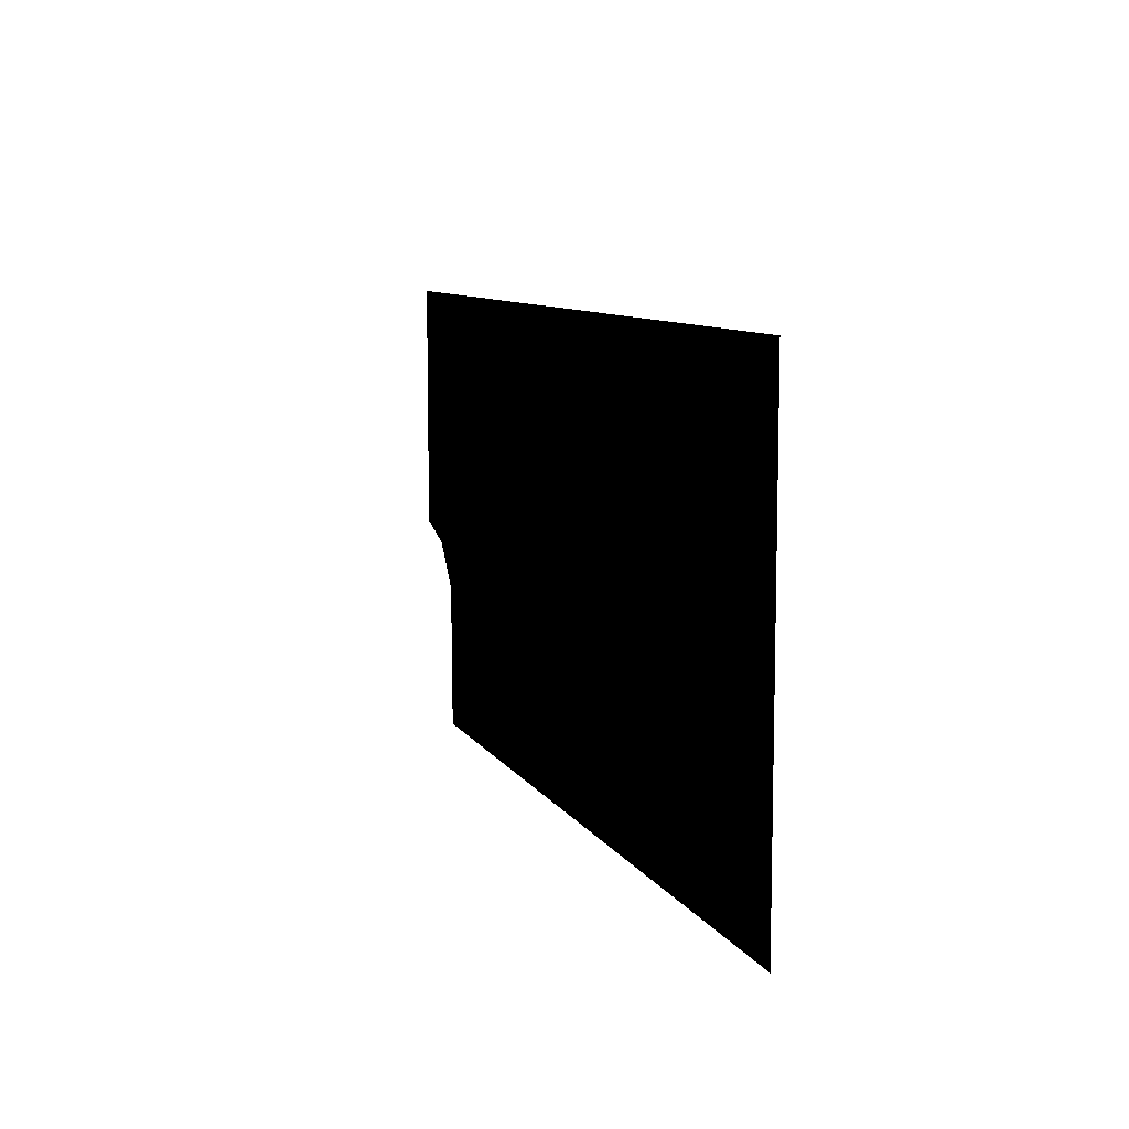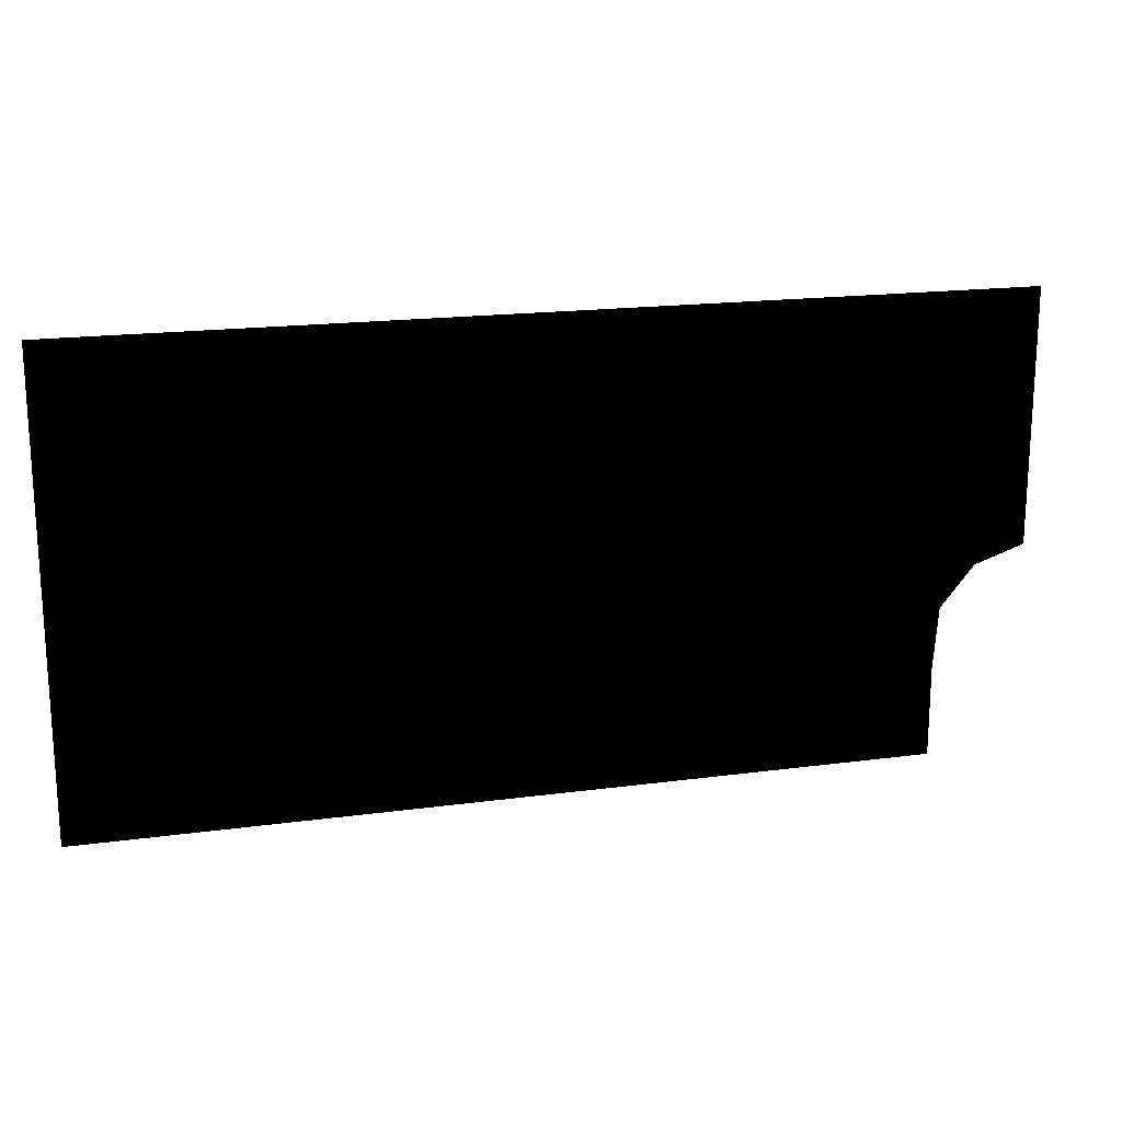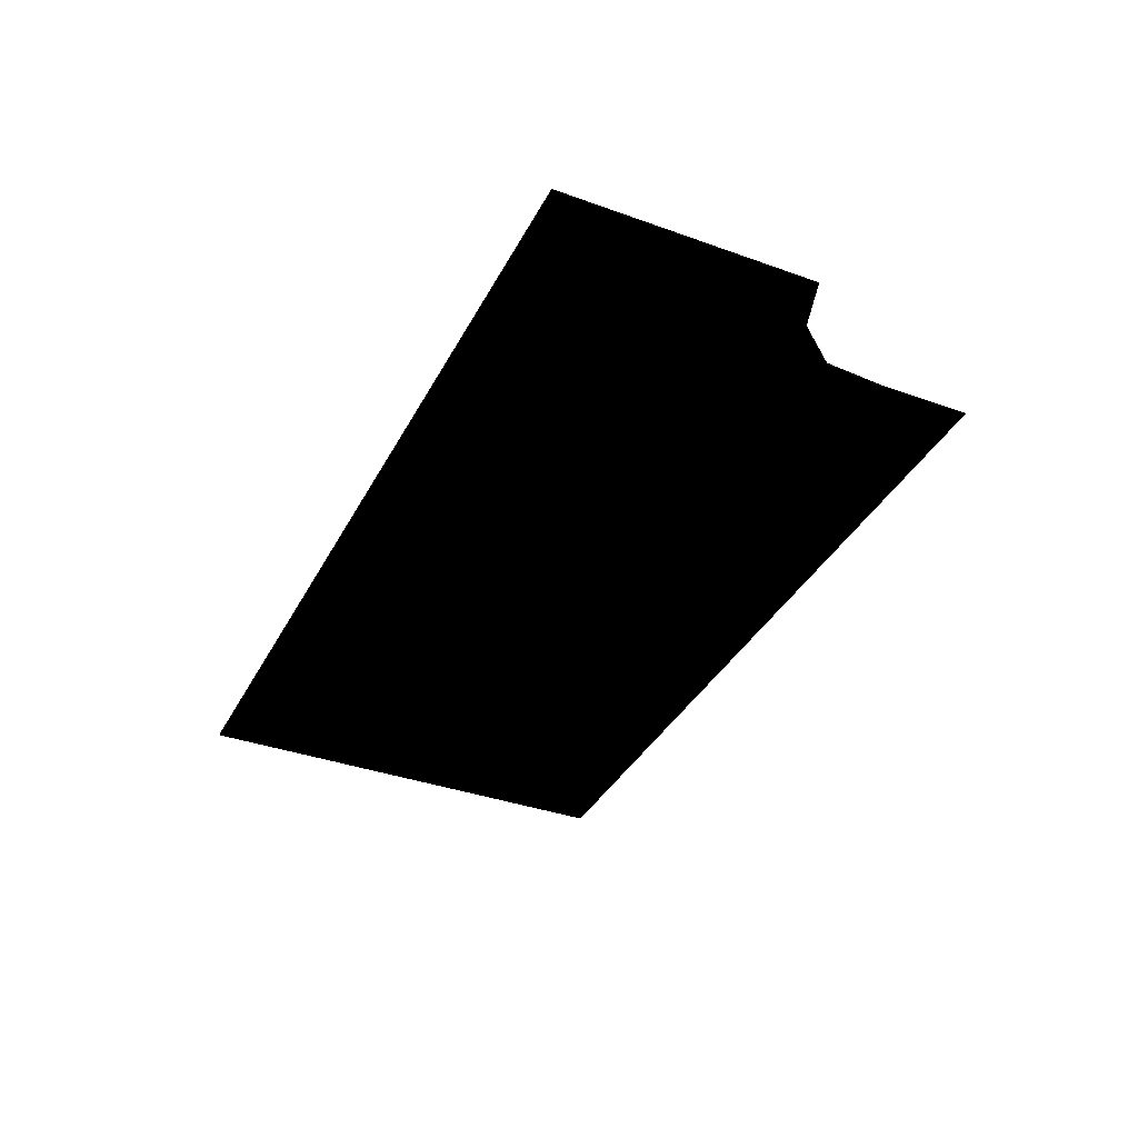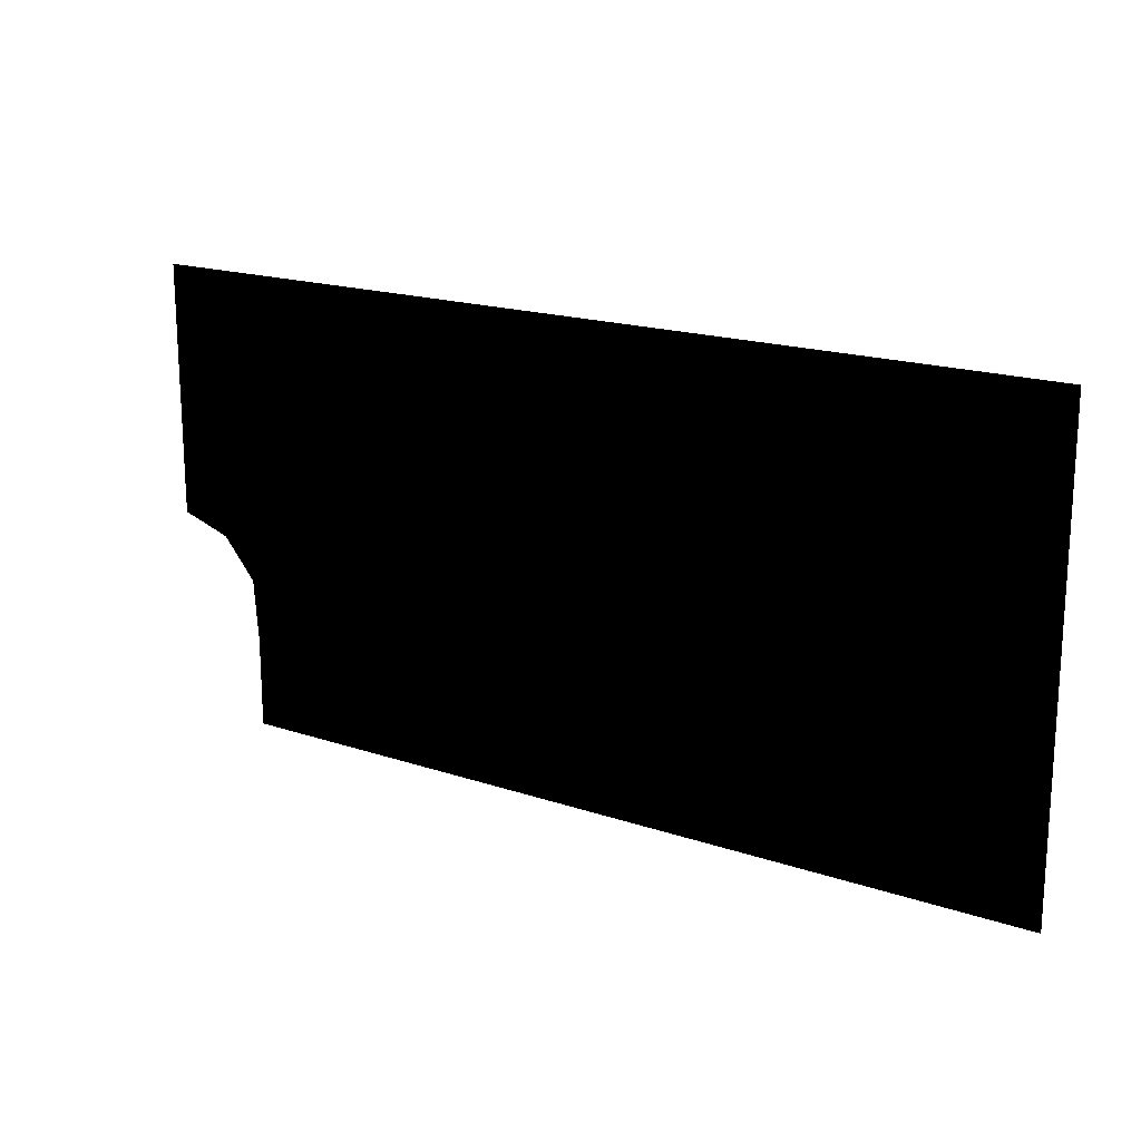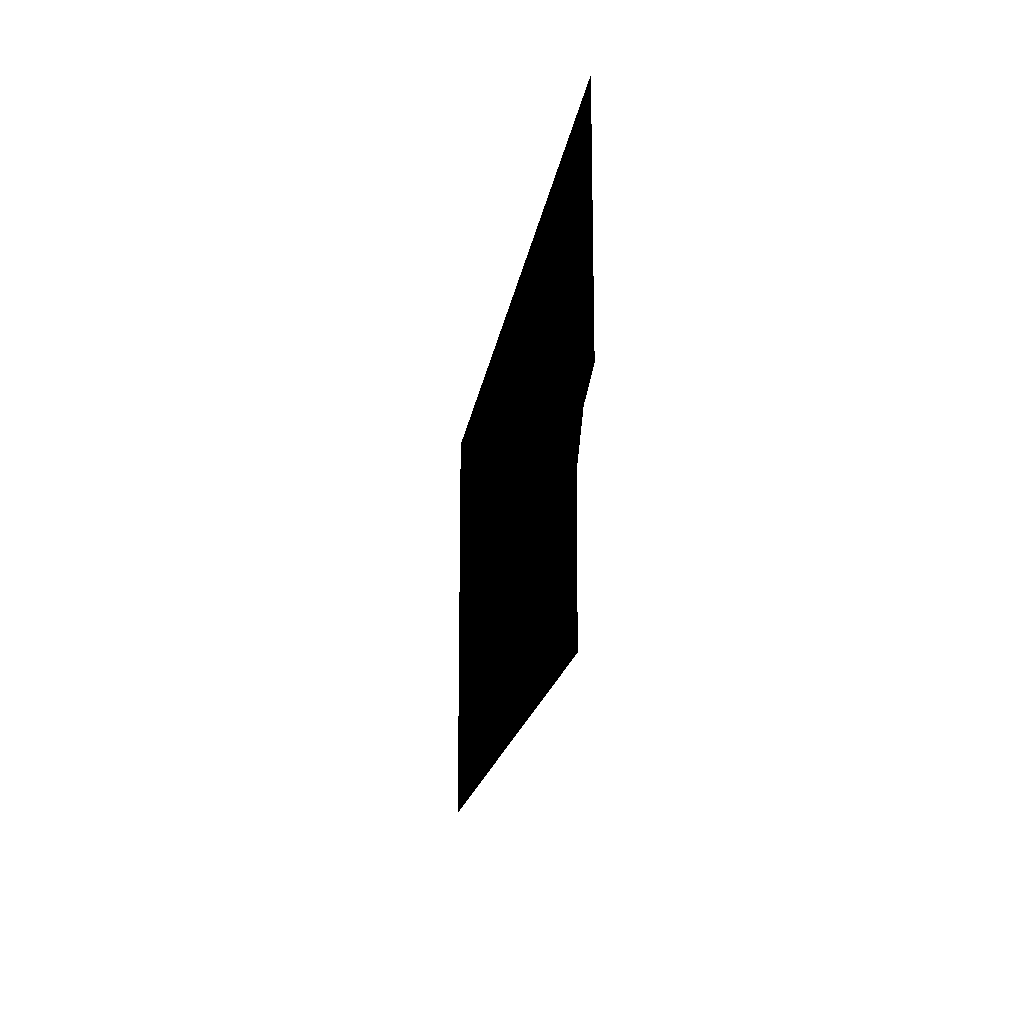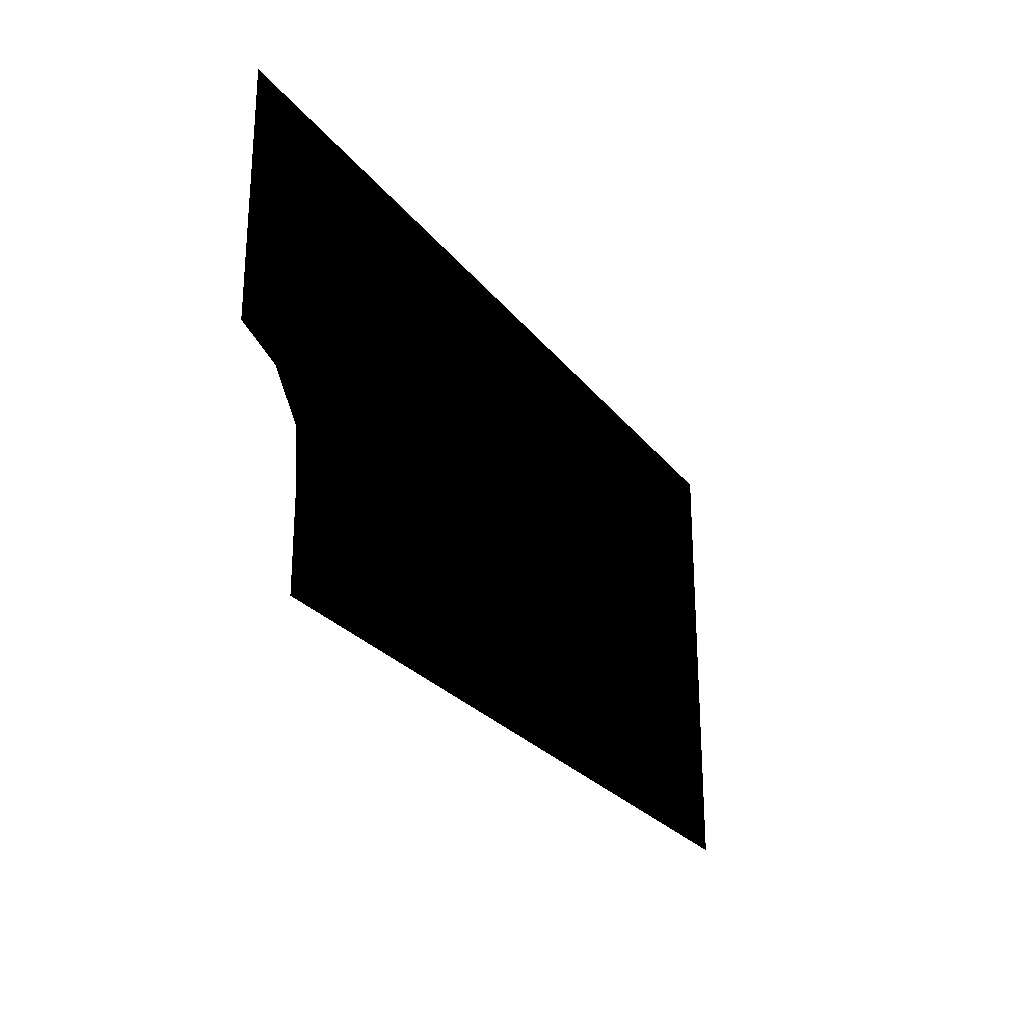
<metadata>
{"format":"obj","ext":"obj","renderer":"f3d","projection":"perspective","resolution":1024,"background":"white","views":[{"elev":9.1,"azim":71.1,"up":"+Y"},{"elev":18.1,"azim":165.3,"up":"+Y"},{"elev":-36.7,"azim":-115.0,"up":"+Z"},{"elev":18.2,"azim":33.2,"up":"+Y"},{"elev":-17.3,"azim":-98.0,"up":"+Y"},{"elev":-25.5,"azim":-61.6,"up":"+Y"}]}
</metadata>
<code>
g PondWallRightCutoutV2
v 10 0.0001526 0.0001526
v 7.143 0.4875 0.0001526
v 7.143 0.0001526 0.0001526
v 10 0.4875 0.0001526
v 7.143 0.9749 0.0001526
v 10 0.9749 0.0001526
v 7.143 1.463 0.0001526
v 10 1.463 0.0001526
v 7.143 1.95 0.0001526
v 10 1.95 0.0001526
v 7.143 0.0001526 0.0001526
v 4.286 0.4875 0.0001526
v 4.286 0.0001526 0.0001526
v 7.143 0.4875 0.0001526
v 4.286 0.9749 0.0001526
v 7.143 0.9749 0.0001526
v 4.286 1.463 0.0001526
v 7.143 1.463 0.0001526
v 4.286 1.95 0.0001526
v 7.143 1.95 0.0001526
v 4.286 0.0001526 0.0001526
v 1.429 0.4875 0.0001526
v 1.429 0.0001526 0.0001526
v 4.286 0.4875 0.0001526
v 1.429 0.9749 0.0001526
v 4.286 0.9749 0.0001526
v 1.429 1.463 0.0001526
v 4.286 1.463 0.0001526
v 1.429 1.95 0.0001526
v 4.286 1.95 0.0001526
v 1.429 0.0001526 0.0001526
v -1.429 0.4875 0.0001526
v -1.429 0.0001526 0.0001526
v 1.429 0.4875 0.0001526
v -1.429 0.9749 0.0001526
v 1.429 0.9749 0.0001526
v -1.429 1.463 0.0001526
v 1.429 1.463 0.0001526
v -1.429 1.95 0.0001526
v 1.429 1.95 0.0001526
v -1.429 0.0001526 0.0001526
v -4.286 0.4875 0.0001526
v -4.286 0.0001526 0.0001526
v -1.429 0.4875 0.0001526
v -4.286 0.9749 0.0001526
v -1.429 0.9749 0.0001526
v -4.286 1.463 0.0001526
v -1.429 1.463 0.0001526
v -4.286 1.95 0.0001526
v -1.429 1.95 0.0001526
v -4.286 0.0001526 0.0001526
v -7.143 0.4875 0.0001526
v -7.143 0.0001526 0.0001526
v -4.286 0.4875 0.0001526
v -7.143 0.9749 0.0001526
v -4.286 0.9749 0.0001526
v -7.143 1.463 0.0001526
v -4.286 1.463 0.0001526
v -7.143 1.95 0.0001526
v -4.286 1.95 0.0001526
v -8.083 0.9749 0.0001526
v -8.083 0.4875 0.0001526
v -7.143 0.4875 0.0001526
v -7.143 0.9749 0.0001526
v -8.083 1.463 0.0001526
v -7.143 1.463 0.0001526
v -8.083 1.95 0.0001526
v -7.143 1.95 0.0001526
v -7.143 0.0001526 0.0001526
v -8.083 0.0001526 0.0001526
v 10 1.95 0.0001526
v 8.462 3.292 0.0001526
v 8.462 1.95 0.0001526
v 10 3.292 0.0001526
v 8.462 4.633 0.0001526
v 10 4.633 0.0001526
v 8.462 5.975 0.0001526
v 10 5.975 0.0001526
v 8.462 7.317 0.0001526
v 10 7.317 0.0001526
v 8.462 8.658 0.0001526
v 10 8.658 0.0001526
v 8.462 10 0.0001526
v 10 10 0.0001526
v 8.462 1.95 0.0001526
v 6.923 3.292 0.0001526
v 6.923 1.95 0.0001526
v 8.462 3.292 0.0001526
v 6.923 4.633 0.0001526
v 8.462 4.633 0.0001526
v 6.923 5.975 0.0001526
v 8.462 5.975 0.0001526
v 6.923 7.317 0.0001526
v 8.462 7.317 0.0001526
v 6.923 8.658 0.0001526
v 8.462 8.658 0.0001526
v 6.923 10 0.0001526
v 8.462 10 0.0001526
v 6.923 1.95 0.0001526
v 5.385 3.292 0.0001526
v 5.385 1.95 0.0001526
v 6.923 3.292 0.0001526
v 5.385 4.633 0.0001526
v 6.923 4.633 0.0001526
v 5.385 5.975 0.0001526
v 6.923 5.975 0.0001526
v 5.385 7.317 0.0001526
v 6.923 7.317 0.0001526
v 5.385 8.658 0.0001526
v 6.923 8.658 0.0001526
v 5.385 10 0.0001526
v 6.923 10 0.0001526
v 5.385 1.95 0.0001526
v 3.846 3.292 0.0001526
v 3.846 1.95 0.0001526
v 5.385 3.292 0.0001526
v 3.846 4.633 0.0001526
v 5.385 4.633 0.0001526
v 3.846 5.975 0.0001526
v 5.385 5.975 0.0001526
v 3.846 7.317 0.0001526
v 5.385 7.317 0.0001526
v 3.846 8.658 0.0001526
v 5.385 8.658 0.0001526
v 3.846 10 0.0001526
v 5.385 10 0.0001526
v 3.846 1.95 0.0001526
v 2.308 3.292 0.0001526
v 2.308 1.95 0.0001526
v 3.846 3.292 0.0001526
v 2.308 4.633 0.0001526
v 3.846 4.633 0.0001526
v 2.308 5.975 0.0001526
v 3.846 5.975 0.0001526
v 2.308 7.317 0.0001526
v 3.846 7.317 0.0001526
v 2.308 8.658 0.0001526
v 3.846 8.658 0.0001526
v 2.308 10 0.0001526
v 3.846 10 0.0001526
v 2.308 1.95 0.0001526
v 0.7692 3.292 0.0001526
v 0.7692 1.95 0.0001526
v 2.308 3.292 0.0001526
v 0.7692 4.633 0.0001526
v 2.308 4.633 0.0001526
v 0.7692 5.975 0.0001526
v 2.308 5.975 0.0001526
v 0.7692 7.317 0.0001526
v 2.308 7.317 0.0001526
v 0.7692 8.658 0.0001526
v 2.308 8.658 0.0001526
v 0.7692 10 0.0001526
v 2.308 10 0.0001526
v 0.7692 1.95 0.0001526
v -0.7692 3.292 0.0001526
v -0.7692 1.95 0.0001526
v 0.7692 3.292 0.0001526
v -0.7692 4.633 0.0001526
v 0.7692 4.633 0.0001526
v -0.7692 5.975 0.0001526
v 0.7692 5.975 0.0001526
v -0.7692 7.317 0.0001526
v 0.7692 7.317 0.0001526
v -0.7692 8.658 0.0001526
v 0.7692 8.658 0.0001526
v -0.7692 10 0.0001526
v 0.7692 10 0.0001526
v -0.7692 1.95 0.0001526
v -2.308 3.292 0.0001526
v -2.308 1.95 0.0001526
v -0.7692 3.292 0.0001526
v -2.308 4.633 0.0001526
v -0.7692 4.633 0.0001526
v -2.308 5.975 0.0001526
v -0.7692 5.975 0.0001526
v -2.308 7.317 0.0001526
v -0.7692 7.317 0.0001526
v -2.308 8.658 0.0001526
v -0.7692 8.658 0.0001526
v -2.308 10 0.0001526
v -0.7692 10 0.0001526
v -2.308 1.95 0.0001526
v -3.846 3.292 0.0001526
v -3.846 1.95 0.0001526
v -2.308 3.292 0.0001526
v -3.846 4.633 0.0001526
v -2.308 4.633 0.0001526
v -3.846 5.975 0.0001526
v -2.308 5.975 0.0001526
v -3.846 7.317 0.0001526
v -2.308 7.317 0.0001526
v -3.846 8.658 0.0001526
v -2.308 8.658 0.0001526
v -3.846 10 0.0001526
v -2.308 10 0.0001526
v -3.846 1.95 0.0001526
v -5.385 3.292 0.0001526
v -5.385 1.95 0.0001526
v -3.846 3.292 0.0001526
v -5.385 4.633 0.0001526
v -3.846 4.633 0.0001526
v -5.385 5.975 0.0001526
v -3.846 5.975 0.0001526
v -5.385 7.317 0.0001526
v -3.846 7.317 0.0001526
v -5.385 8.658 0.0001526
v -3.846 8.658 0.0001526
v -5.385 10 0.0001526
v -3.846 10 0.0001526
v -5.385 1.95 0.0001526
v -6.923 3.292 0.0001526
v -6.923 1.95 0.0001526
v -5.385 3.292 0.0001526
v -6.923 4.633 0.0001526
v -5.385 4.633 0.0001526
v -6.923 5.975 0.0001526
v -5.385 5.975 0.0001526
v -6.923 7.317 0.0001526
v -5.385 7.317 0.0001526
v -6.923 8.658 0.0001526
v -5.385 8.658 0.0001526
v -6.923 10 0.0001526
v -5.385 10 0.0001526
v -6.923 1.95 0.0001526
v -8.184 3.292 0.0001526
v -8.083 1.95 0.0001526
v -6.923 3.292 0.0001526
v -8.462 4.633 0.0001526
v -6.923 4.633 0.0001526
v -8.462 5.975 0.0001526
v -6.923 5.975 0.0001526
v -8.462 7.317 0.0001526
v -6.923 7.317 0.0001526
v -8.462 8.658 0.0001526
v -6.923 8.658 0.0001526
v -8.462 10 0.0001526
v -6.923 10 0.0001526
v -10 4.55 0.0001526
v -8.909 4.177 0.0001526
v -8.462 4.633 0.0001526
v -8.184 3.292 0.0001526
v -10 5.975 0.0001526
v -8.462 5.975 0.0001526
v -10 7.317 0.0001526
v -8.462 7.317 0.0001526
v -10 8.658 0.0001526
v -8.462 8.658 0.0001526
v -10 10 0.0001526
v -8.462 10 0.0001526
g PondWallRightCutoutV2_0
f 3 2 1
f 4 1 2
f 2 5 4
f 6 4 5
f 5 7 6
f 8 6 7
f 7 9 8
f 10 8 9
f 13 12 11
f 14 11 12
f 12 15 14
f 16 14 15
f 15 17 16
f 18 16 17
f 17 19 18
f 20 18 19
f 23 22 21
f 24 21 22
f 22 25 24
f 26 24 25
f 25 27 26
f 28 26 27
f 27 29 28
f 30 28 29
f 33 32 31
f 34 31 32
f 32 35 34
f 36 34 35
f 35 37 36
f 38 36 37
f 37 39 38
f 40 38 39
f 43 42 41
f 44 41 42
f 42 45 44
f 46 44 45
f 45 47 46
f 48 46 47
f 47 49 48
f 50 48 49
f 53 52 51
f 54 51 52
f 52 55 54
f 56 54 55
f 55 57 56
f 58 56 57
f 57 59 58
f 60 58 59
f 63 62 61
f 64 63 61
f 64 61 65
f 66 64 65
f 66 65 67
f 68 66 67
f 63 69 62
f 69 70 62
f 73 72 71
f 74 71 72
f 72 75 74
f 76 74 75
f 75 77 76
f 78 76 77
f 77 79 78
f 80 78 79
f 79 81 80
f 82 80 81
f 81 83 82
f 84 82 83
f 87 86 85
f 88 85 86
f 86 89 88
f 90 88 89
f 89 91 90
f 92 90 91
f 91 93 92
f 94 92 93
f 93 95 94
f 96 94 95
f 95 97 96
f 98 96 97
f 101 100 99
f 102 99 100
f 100 103 102
f 104 102 103
f 103 105 104
f 106 104 105
f 105 107 106
f 108 106 107
f 107 109 108
f 110 108 109
f 109 111 110
f 112 110 111
f 115 114 113
f 116 113 114
f 114 117 116
f 118 116 117
f 117 119 118
f 120 118 119
f 119 121 120
f 122 120 121
f 121 123 122
f 124 122 123
f 123 125 124
f 126 124 125
f 129 128 127
f 130 127 128
f 128 131 130
f 132 130 131
f 131 133 132
f 134 132 133
f 133 135 134
f 136 134 135
f 135 137 136
f 138 136 137
f 137 139 138
f 140 138 139
f 143 142 141
f 144 141 142
f 142 145 144
f 146 144 145
f 145 147 146
f 148 146 147
f 147 149 148
f 150 148 149
f 149 151 150
f 152 150 151
f 151 153 152
f 154 152 153
f 157 156 155
f 158 155 156
f 156 159 158
f 160 158 159
f 159 161 160
f 162 160 161
f 161 163 162
f 164 162 163
f 163 165 164
f 166 164 165
f 165 167 166
f 168 166 167
f 171 170 169
f 172 169 170
f 170 173 172
f 174 172 173
f 173 175 174
f 176 174 175
f 175 177 176
f 178 176 177
f 177 179 178
f 180 178 179
f 179 181 180
f 182 180 181
f 185 184 183
f 186 183 184
f 184 187 186
f 188 186 187
f 187 189 188
f 190 188 189
f 189 191 190
f 192 190 191
f 191 193 192
f 194 192 193
f 193 195 194
f 196 194 195
f 199 198 197
f 200 197 198
f 198 201 200
f 202 200 201
f 201 203 202
f 204 202 203
f 203 205 204
f 206 204 205
f 205 207 206
f 208 206 207
f 207 209 208
f 210 208 209
f 213 212 211
f 214 211 212
f 212 215 214
f 216 214 215
f 215 217 216
f 218 216 217
f 217 219 218
f 220 218 219
f 219 221 220
f 222 220 221
f 221 223 222
f 224 222 223
f 227 226 225
f 228 225 226
f 226 229 228
f 230 228 229
f 229 231 230
f 232 230 231
f 231 233 232
f 234 232 233
f 233 235 234
f 236 234 235
f 235 237 236
f 238 236 237
f 241 240 239
f 242 240 241
f 239 243 241
f 244 241 243
f 243 245 244
f 246 244 245
f 245 247 246
f 248 246 247
f 247 249 248
f 250 248 249

</code>
